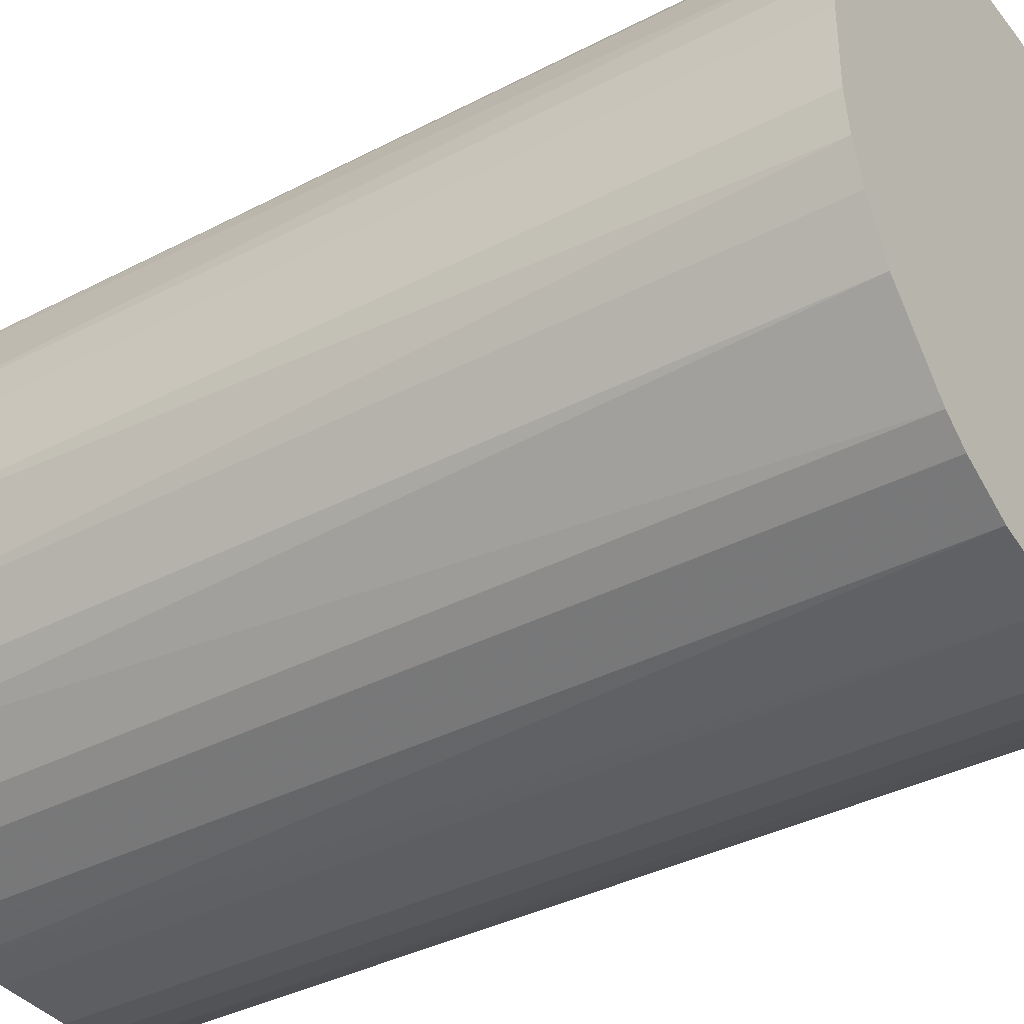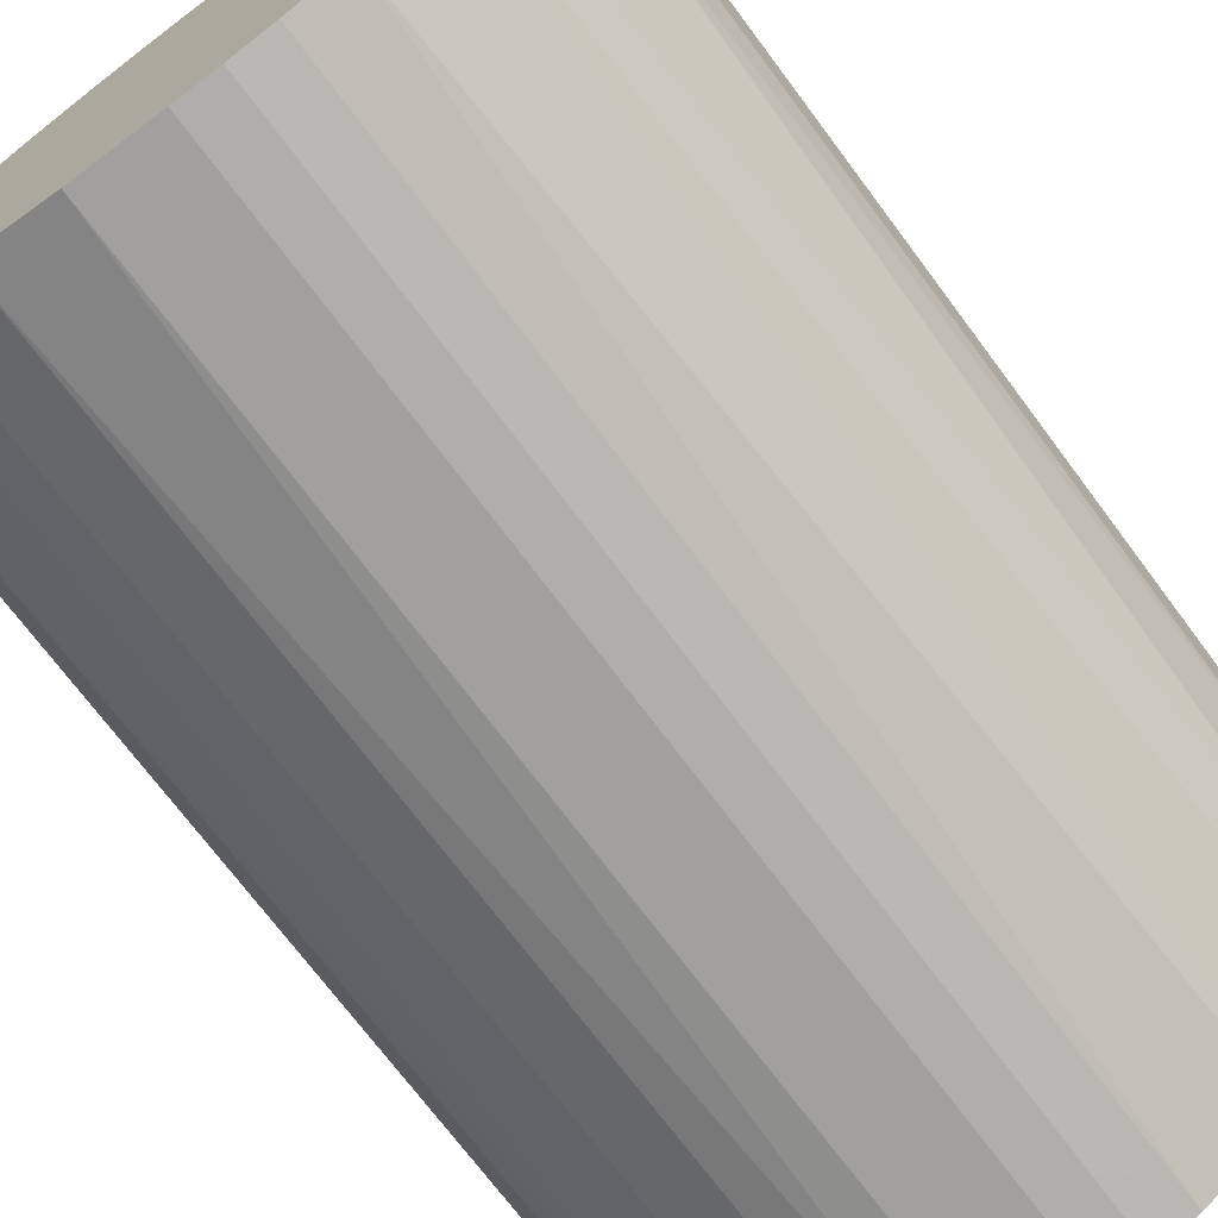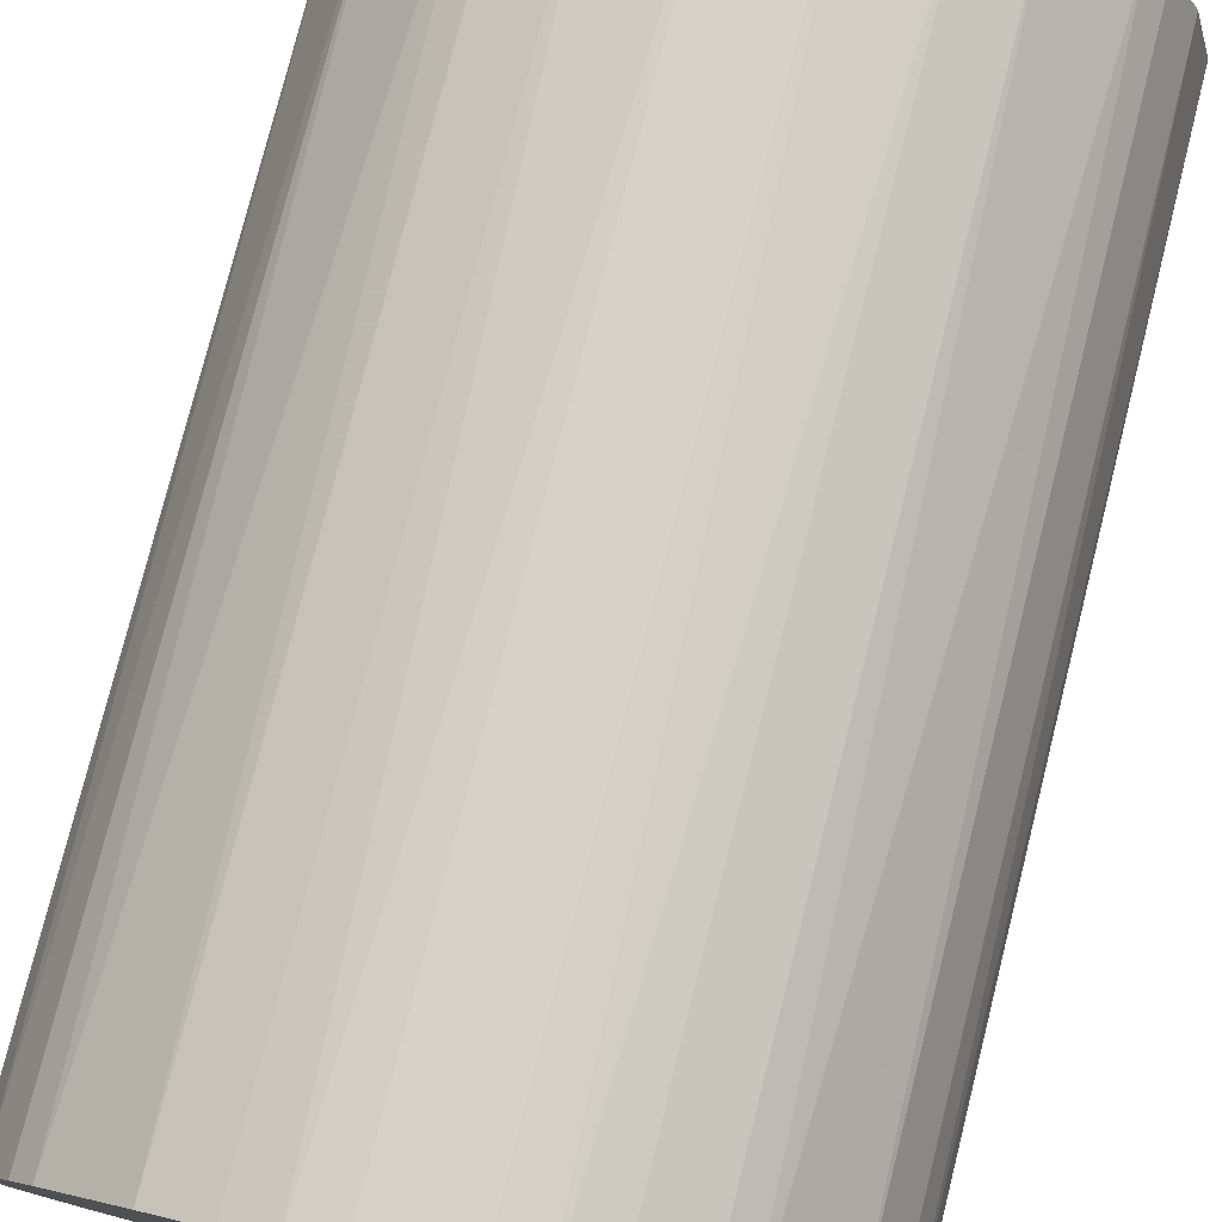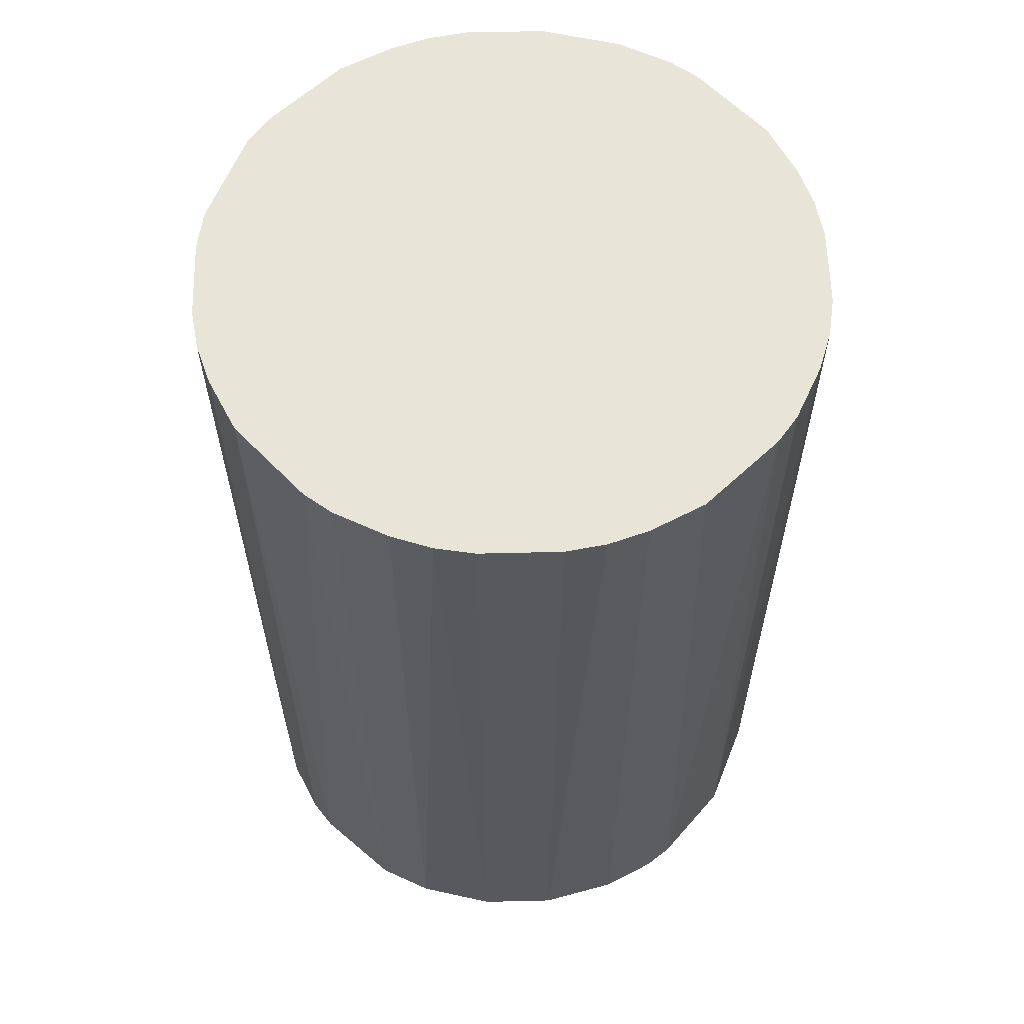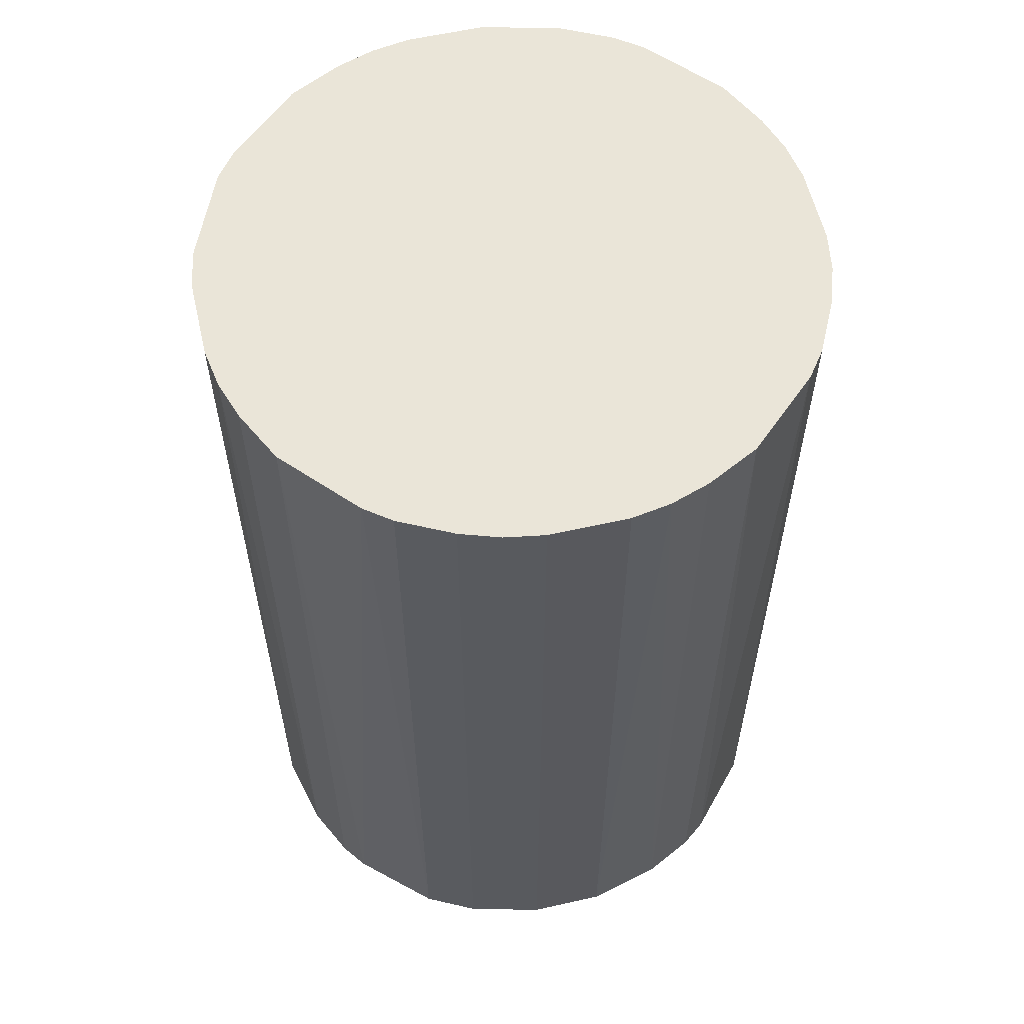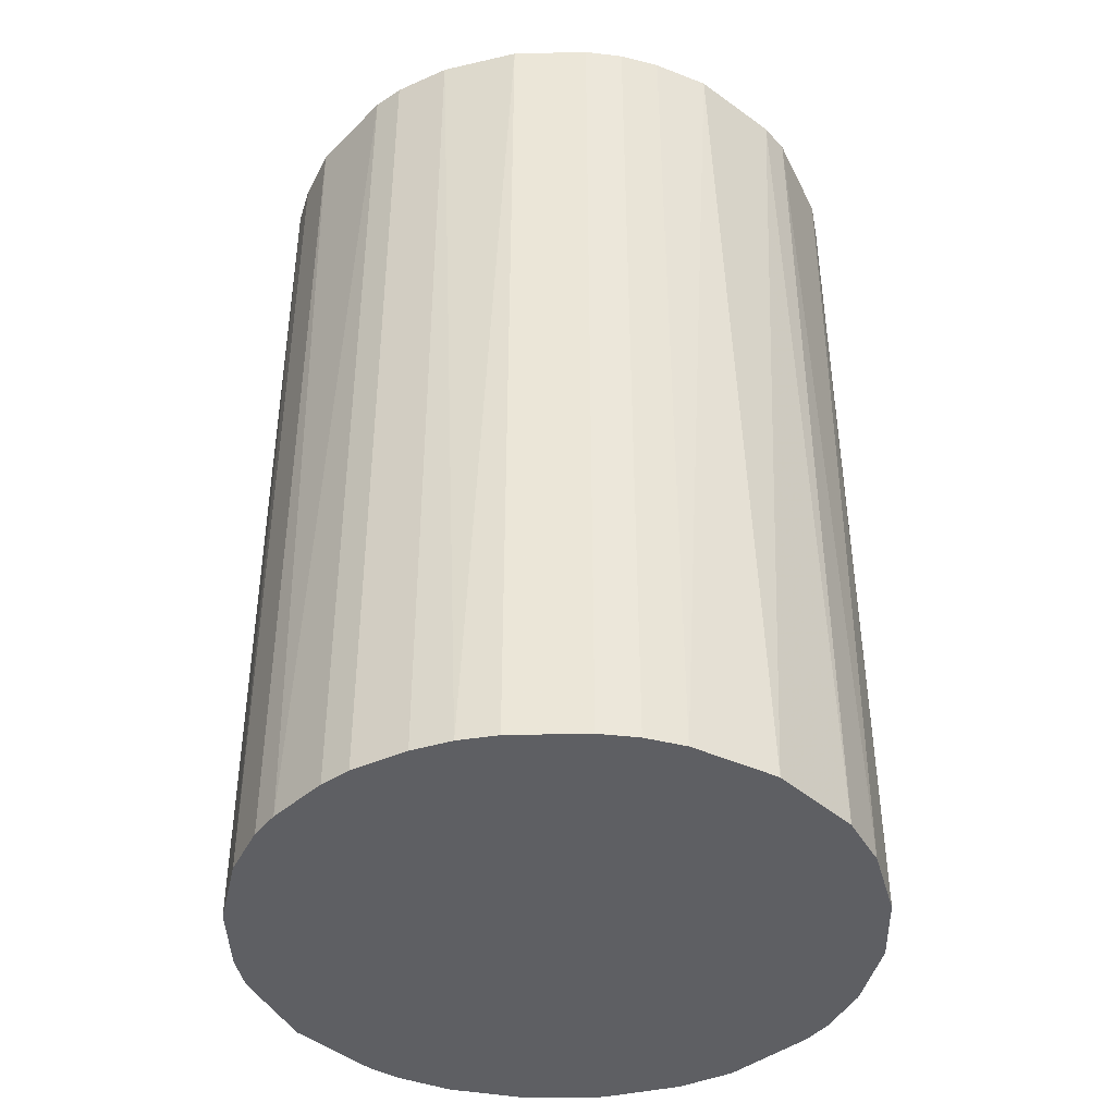
<metadata>
{"format":"obj","ext":"obj","renderer":"f3d","projection":"perspective","resolution":1024,"background":"white","views":[{"elev":-37.6,"azim":-56.3,"up":"+Y"},{"elev":-71.8,"azim":36.7,"up":"+Y"},{"elev":77.8,"azim":14.1,"up":"+Y"},{"elev":60.6,"azim":178.6,"up":"+Z"},{"elev":58.9,"azim":166.9,"up":"+Z"},{"elev":-41.7,"azim":1.5,"up":"+Z"}]}
</metadata>
<code>
o convex_0
v -0.03084 -0.003951 -0.04721
v 0.03079 0.00391 0.04721
v 0.03013 0.007837 0.04721
v -0.03018 -0.007884 0.04721
v 0.007843 -0.03018 -0.04721
v 0.00391 0.03079 -0.04721
v -0.01707 0.02619 0.04721
v -0.003957 -0.03084 0.04721
v 0.03079 0.00391 -0.04721
v 0.02423 -0.01968 0.04721
v -0.01969 -0.02428 -0.04721
v 0.01702 0.0262 0.04721
v -0.02625 0.01702 -0.04721
v 0.0262 -0.01707 -0.04721
v 0.02423 0.01964 -0.04721
v -0.03018 0.007843 0.04721
v -0.01969 -0.02428 0.04721
v -0.01182 0.02882 -0.04721
v -0.003957 0.03079 0.04721
v 0.01702 -0.02624 0.04721
v -0.00789 -0.03018 -0.04721
v 0.03013 -0.00789 0.04721
v -0.02625 -0.01707 -0.04721
v 0.01964 -0.02428 -0.04721
v 0.01702 0.0262 -0.04721
v 0.007843 0.03013 0.04721
v 0.0262 0.01702 0.04721
v -0.02625 0.01702 0.04721
v 0.03079 -0.003951 -0.04721
v 0.007843 -0.03018 0.04721
v -0.03018 0.007843 -0.04721
v -0.01969 0.02423 -0.04721
v -0.02625 -0.01707 0.04721
v 0.02882 0.01178 -0.04721
v -0.01182 -0.02887 0.04721
v 0.00391 -0.03084 -0.04721
v -0.003957 0.03079 -0.04721
v -0.03084 0.003904 0.04721
v -0.02887 -0.01182 -0.04721
v 0.01178 0.02882 -0.04721
v -0.00789 0.03013 0.04721
v -0.01707 -0.02624 -0.04721
v 0.01178 -0.02887 -0.04721
v 0.02882 -0.01182 -0.04721
v 0.0262 -0.01707 0.04721
v 0.01964 0.02423 0.04721
v -0.02428 0.01964 0.04721
v -0.02887 0.01177 0.04721
v -0.02428 -0.01968 -0.04721
v -0.003957 -0.03084 -0.04721
v 0.00391 -0.03084 0.04721
v 0.00391 0.03079 0.04721
v 0.03079 -0.003951 0.04721
v -0.03084 -0.003951 0.04721
v -0.03084 0.003904 -0.04721
v 0.0262 0.01702 -0.04721
v -0.01182 -0.02887 -0.04721
v -0.01182 0.02882 0.04721
v 0.01178 -0.02887 0.04721
v -0.01707 0.02619 -0.04721
v -0.01707 -0.02624 0.04721
v 0.02882 0.01178 0.04721
v -0.02887 -0.01182 0.04721
v 0.01178 0.02882 0.04721
f 40 26 64
f 2 3 4
f 5 1 6
f 4 3 7
f 2 4 8
f 3 2 9
f 5 6 9
f 2 8 10
f 1 5 11
f 7 3 12
f 6 1 13
f 5 9 14
f 9 6 15
f 4 7 16
f 8 4 17
f 6 13 18
f 7 12 19
f 10 8 20
f 11 5 21
f 2 10 22
f 1 11 23
f 5 14 24
f 14 10 24
f 10 20 24
f 15 6 25
f 19 12 26
f 12 3 27
f 16 7 28
f 9 2 29
f 14 9 29
f 20 8 30
f 13 1 31
f 18 13 32
f 17 4 33
f 3 9 34
f 9 15 34
f 8 17 35
f 21 8 35
f 21 5 36
f 5 30 36
f 6 18 37
f 19 6 37
f 4 16 38
f 16 31 38
f 4 1 39
f 1 23 39
f 23 33 39
f 25 6 40
f 12 25 40
f 6 26 40
f 7 19 41
f 37 18 41
f 19 37 41
f 17 11 42
f 11 21 42
f 5 24 43
f 24 20 43
f 30 5 43
f 14 29 44
f 29 22 44
f 10 14 45
f 22 10 45
f 14 44 45
f 44 22 45
f 25 12 46
f 15 25 46
f 12 27 46
f 27 15 46
f 28 7 47
f 13 28 47
f 7 32 47
f 32 13 47
f 28 13 48
f 16 28 48
f 13 31 48
f 31 16 48
f 11 17 49
f 23 11 49
f 17 33 49
f 33 23 49
f 8 21 50
f 21 36 50
f 36 8 50
f 30 8 51
f 8 36 51
f 36 30 51
f 6 19 52
f 26 6 52
f 19 26 52
f 2 22 53
f 29 2 53
f 22 29 53
f 1 4 54
f 38 1 54
f 4 38 54
f 31 1 55
f 1 38 55
f 38 31 55
f 15 27 56
f 34 15 56
f 27 34 56
f 21 35 57
f 42 21 57
f 35 42 57
f 18 7 58
f 7 41 58
f 41 18 58
f 20 30 59
f 43 20 59
f 30 43 59
f 7 18 60
f 32 7 60
f 18 32 60
f 35 17 61
f 17 42 61
f 42 35 61
f 27 3 62
f 3 34 62
f 34 27 62
f 33 4 63
f 4 39 63
f 39 33 63
f 26 12 64
f 12 40 64

</code>
